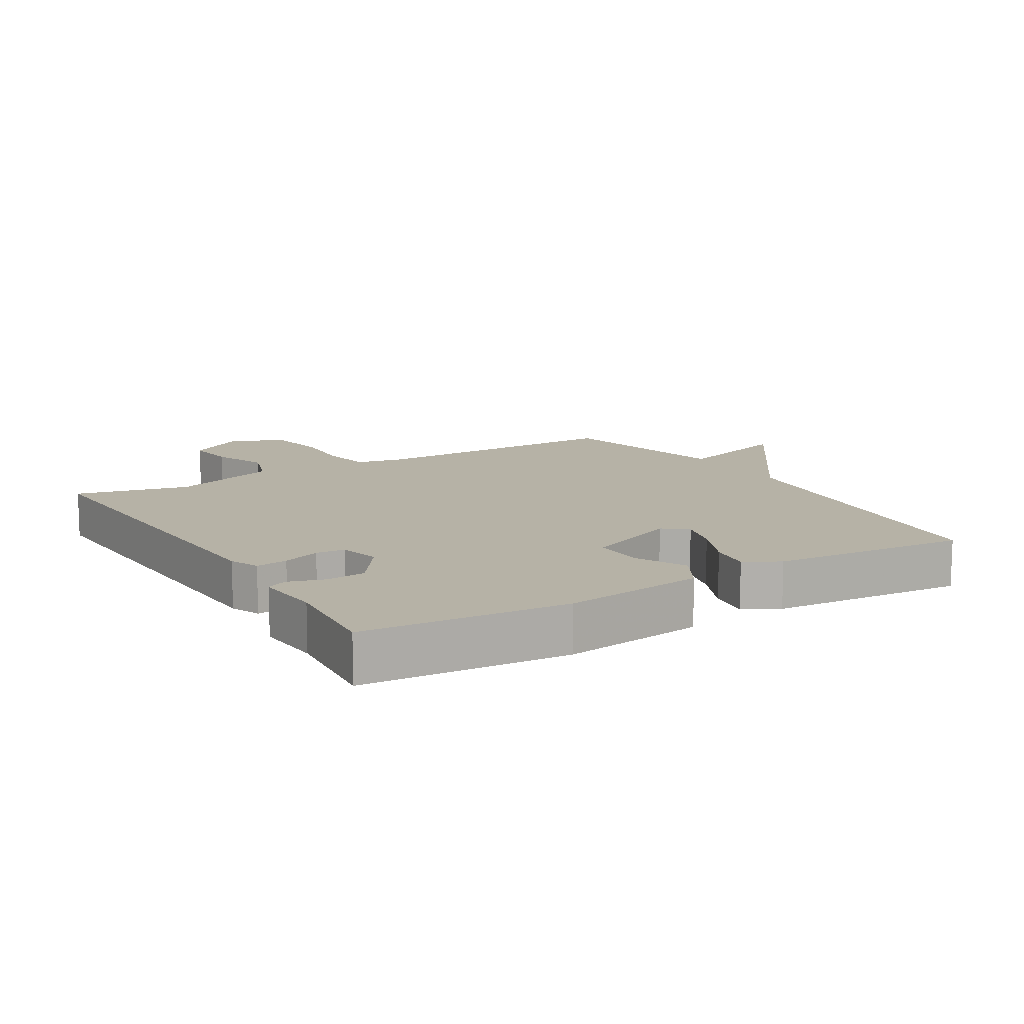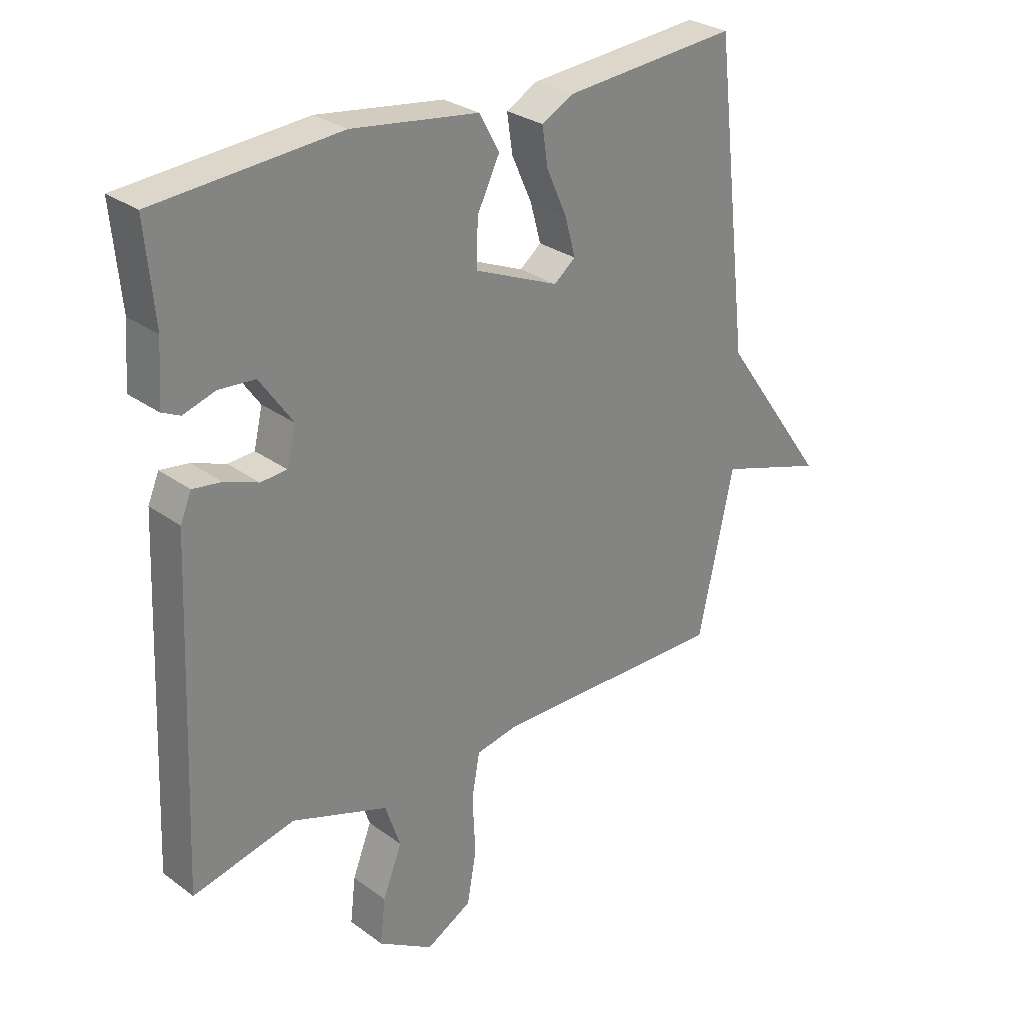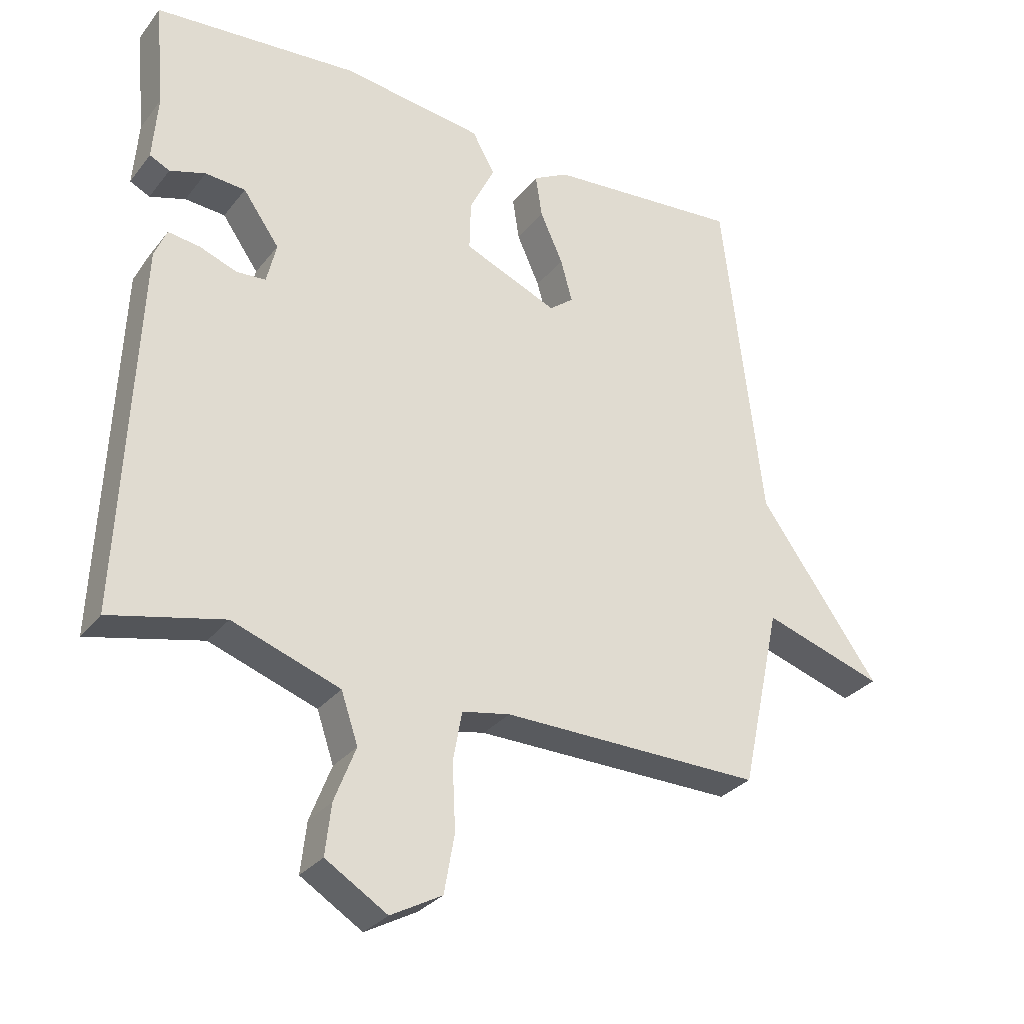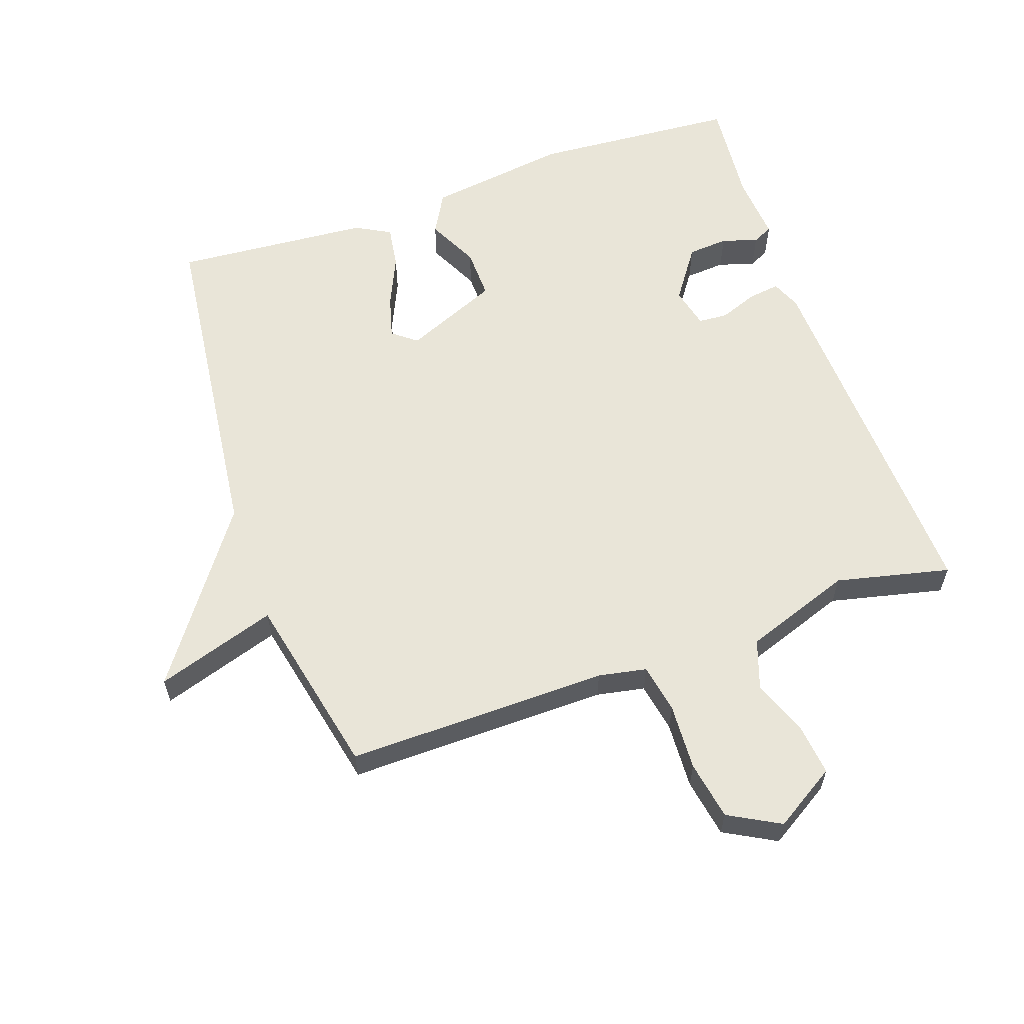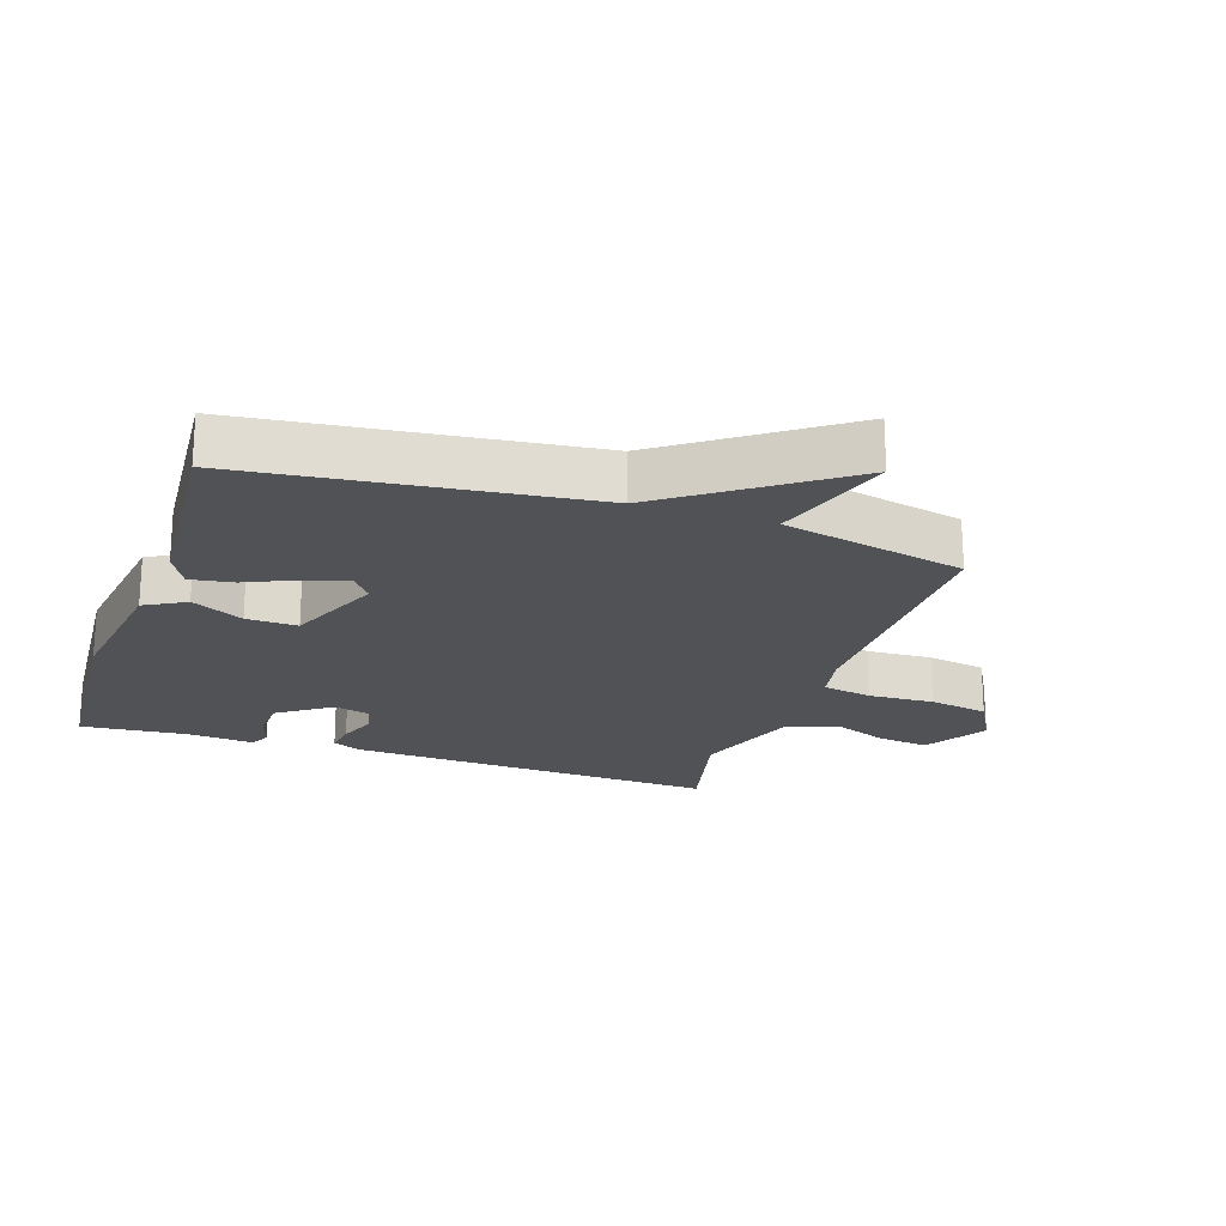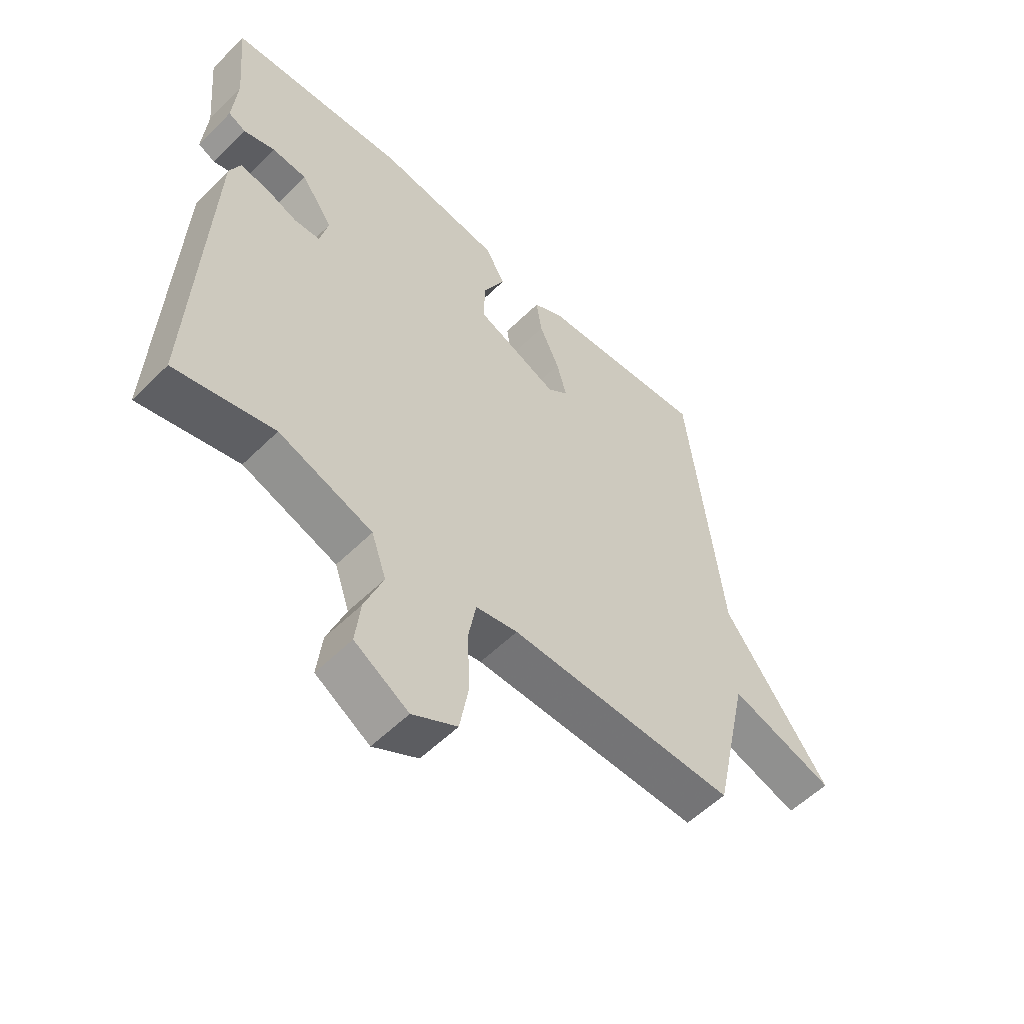
<metadata>
{"format":"obj","ext":"obj","renderer":"f3d","projection":"perspective","resolution":1024,"background":"white","views":[{"elev":12.2,"azim":-31.0,"up":"+Y"},{"elev":28.8,"azim":-42.6,"up":"+Z"},{"elev":-30.1,"azim":-30.8,"up":"+Z"},{"elev":59.7,"azim":160.9,"up":"+Y"},{"elev":-21.3,"azim":71.5,"up":"+Y"},{"elev":-55.7,"azim":-44.1,"up":"+Z"}]}
</metadata>
<code>
v -0.5 0.07 0.5
v -0.185 0.07 0.522
v 0.033 0.07 0.491
v 0.068 0.07 0.428
v 0.029 0.07 0.349
v 0.027 0.07 0.271
v 0.172 0.07 0.209
v 0.209 0.07 0.238
v 0.191 0.07 0.304
v 0.156 0.07 0.382
v 0.146 0.07 0.448
v 0.2 0.07 0.477
v 0.5 0.07 0.5
v 0.561 0.07 -0.02
v 0.746 0.07 -0.28
v 0.561 0.07 -0.22
v 0.5 0.07 -0.5
v 0.098 0.07 -0.493
v 0.024 0.07 -0.507
v 0.01 0.07 -0.583
v 0.015 0.07 -0.685
v -0.001 0.07 -0.775
v -0.08 0.07 -0.818
v -0.175 0.07 -0.759
v -0.166 0.07 -0.681
v -0.133 0.07 -0.596
v -0.159 0.07 -0.519
v -0.325 0.07 -0.46
v -0.5 0.07 -0.5
v -0.475 0.07 0.069
v -0.456 0.07 0.114
v -0.407 0.07 0.107
v -0.349 0.07 0.085
v -0.304 0.07 0.088
v -0.289 0.07 0.151
v -0.345 0.07 0.231
v -0.407 0.07 0.236
v -0.462 0.07 0.219
v -0.493 0.07 0.234
v -0.485 0.07 0.336
v -0.5 0 0.5
v -0.185 0 0.522
v 0.033 0 0.491
v 0.068 0 0.428
v 0.029 0 0.349
v 0.027 0 0.271
v 0.172 0 0.209
v 0.209 0 0.238
v 0.191 0 0.304
v 0.156 0 0.382
v 0.146 0 0.448
v 0.2 0 0.477
v 0.5 0 0.5
v 0.561 0 -0.02
v 0.746 0 -0.28
v 0.561 0 -0.22
v 0.5 0 -0.5
v 0.098 0 -0.493
v 0.024 0 -0.507
v 0.01 0 -0.583
v 0.015 0 -0.685
v -0.001 0 -0.775
v -0.08 0 -0.818
v -0.175 0 -0.759
v -0.166 0 -0.681
v -0.133 0 -0.596
v -0.159 0 -0.519
v -0.325 0 -0.46
v -0.5 0 -0.5
v -0.475 0 0.069
v -0.456 0 0.114
v -0.407 0 0.107
v -0.349 0 0.085
v -0.304 0 0.088
v -0.289 0 0.151
v -0.345 0 0.231
v -0.407 0 0.236
v -0.462 0 0.219
v -0.493 0 0.234
v -0.485 0 0.336
f 37 38 39 40
f 3 4 5
f 2 3 5
f 1 2 5
f 40 1 5
f 37 40 5
f 36 37 5
f 35 36 5 6
f 34 35 6 7
f 31 32 33
f 30 31 33
f 29 30 33
f 28 29 33
f 27 28 33 34
f 26 27 34 7
f 24 25 26
f 23 24 26
f 22 23 26
f 21 22 26
f 20 21 26
f 19 20 26
f 16 17 18
f 16 18 19
f 14 15 16
f 13 14 16
f 12 13 16
f 11 12 16
f 10 11 16
f 9 10 16
f 8 9 16
f 8 16 19
f 7 8 19 26
f 80 79 78 77
f 45 44 43
f 45 43 42
f 45 42 41
f 45 41 80
f 45 80 77
f 45 77 76
f 46 45 76 75
f 47 46 75 74
f 73 72 71
f 73 71 70
f 73 70 69
f 73 69 68
f 74 73 68 67
f 47 74 67 66
f 66 65 64
f 66 64 63
f 66 63 62
f 66 62 61
f 66 61 60
f 66 60 59
f 58 57 56
f 59 58 56
f 56 55 54
f 56 54 53
f 56 53 52
f 56 52 51
f 56 51 50
f 56 50 49
f 56 49 48
f 59 56 48
f 66 59 48 47
f 1 41 42 2
f 2 42 43 3
f 3 43 44 4
f 4 44 45 5
f 5 45 46 6
f 6 46 47 7
f 7 47 48 8
f 8 48 49 9
f 9 49 50 10
f 10 50 51 11
f 11 51 52 12
f 12 52 53 13
f 13 53 54 14
f 14 54 55 15
f 15 55 56 16
f 16 56 57 17
f 17 57 58 18
f 18 58 59 19
f 19 59 60 20
f 20 60 61 21
f 21 61 62 22
f 22 62 63 23
f 23 63 64 24
f 24 64 65 25
f 25 65 66 26
f 26 66 67 27
f 27 67 68 28
f 28 68 69 29
f 29 69 70 30
f 30 70 71 31
f 31 71 72 32
f 32 72 73 33
f 33 73 74 34
f 34 74 75 35
f 35 75 76 36
f 36 76 77 37
f 37 77 78 38
f 38 78 79 39
f 39 79 80 40
f 40 80 41 1

</code>
